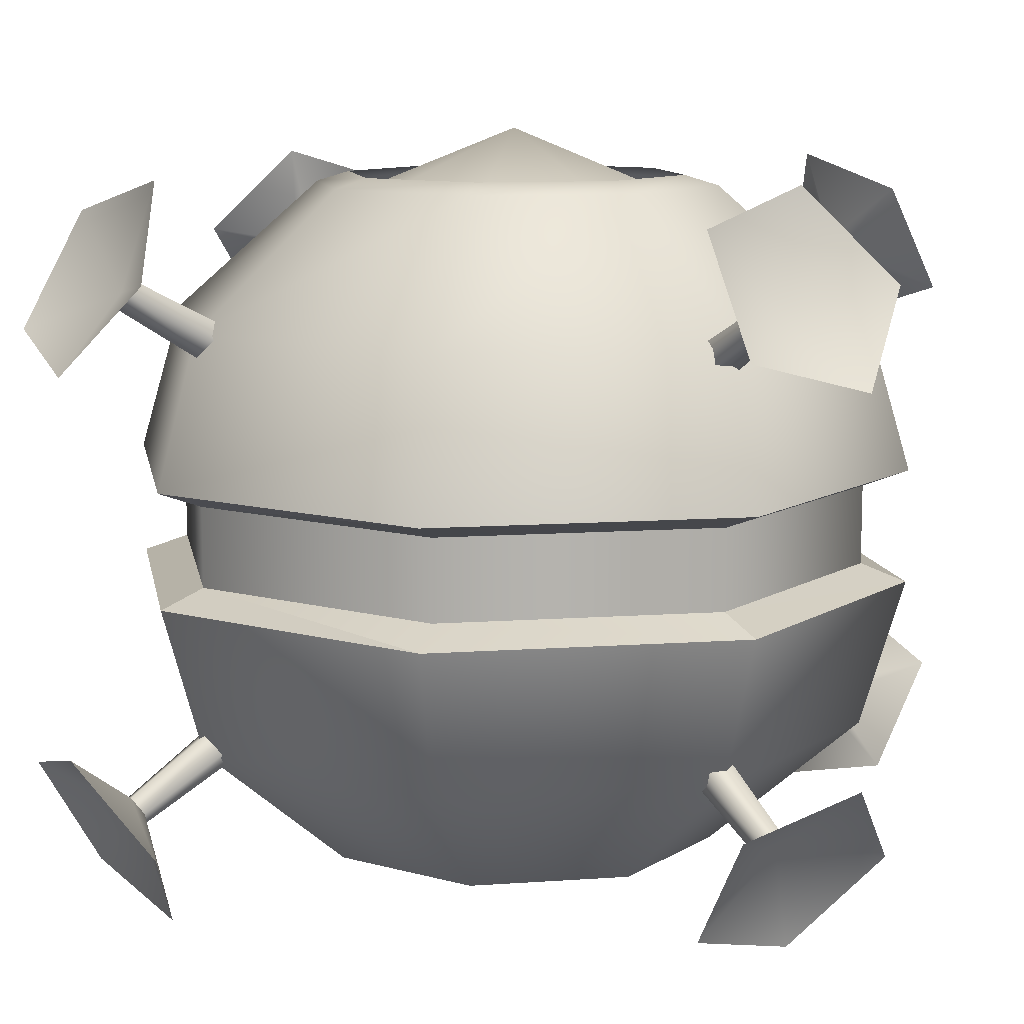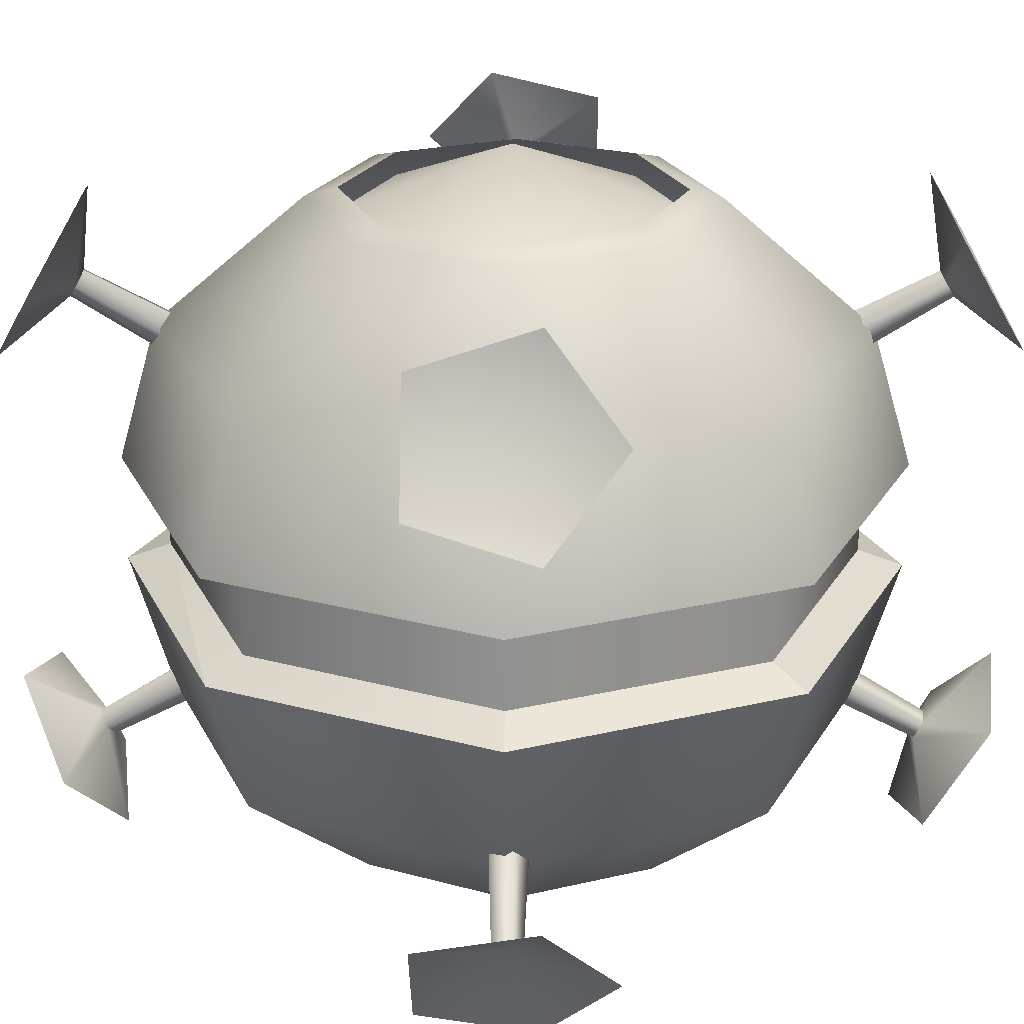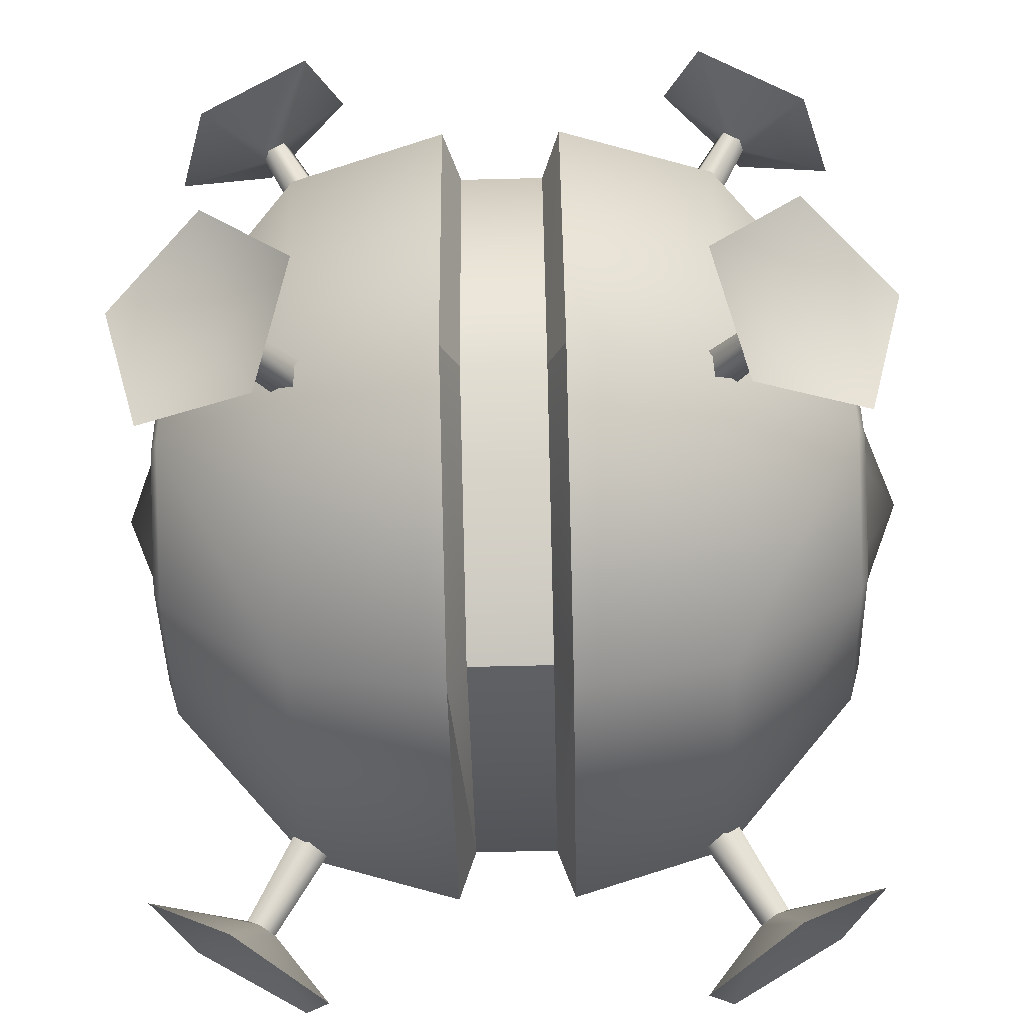
<metadata>
{"format":"obj","ext":"obj","renderer":"f3d","projection":"perspective","resolution":1024,"background":"white","views":[{"elev":10.5,"azim":12.1,"up":"+Y"},{"elev":24.2,"azim":46.3,"up":"+Y"},{"elev":-67.3,"azim":-88.6,"up":"+Z"}]}
</metadata>
<code>
g default
v 0.000101 -0.00815 0.07113
v 0.05081 0.007948 0.05041
v 0.05081 -0.00815 0.05041
v 0.000101 0.007948 0.07113
v -0.05041 -0.00815 0.05041
v -0.05041 0.007948 0.05041
v -0.07113 -0.00815 -0.000101
v -0.07113 0.007948 -0.000101
v -0.05041 -0.00815 -0.05081
v -0.05041 0.007948 -0.05081
v 0.000101 -0.00815 -0.07174
v 0.000101 0.007948 -0.07174
v 0.07174 0.007948 -0.000101
v 0.07174 -0.00815 -0.000101
v 0.05081 0.007948 -0.05081
v 0.05081 -0.00815 -0.05081
v 0.000101 0.007948 -0.07174
v 0.000101 -0.00815 -0.07174
v 0.02465 -0.0653 0.02425
v 0.000101 -0.07918 -0.000101
v 0.000101 -0.0653 0.03451
v -0.02425 -0.0653 0.02425
v -0.03451 -0.0653 -0.000101
v -0.02425 -0.0653 -0.02465
v 0.000101 -0.0653 -0.03491
v 0.02465 -0.0653 -0.02465
v 0.03491 -0.0653 -0.000101
v 0.02465 0.06469 -0.02465
v 0.000101 0.07858 -0.000101
v 0.000101 0.06469 -0.03491
v -0.02425 0.06469 -0.02465
v -0.03451 0.06469 -0.000101
v -0.02425 0.06469 0.02425
v 0.000101 0.06469 0.03451
v 0.02465 0.06469 0.02425
v 0.03491 0.06469 -0.000101
v 0.05284 0.07093 -0.06407
v 0.06041 0.05 -0.06265
v 0.07275 0.06429 -0.05022
v 0.08154 0.04236 -0.05936
v 0.06679 0.03592 -0.07857
v 0.04922 0.05322 -0.08179
v 0.06286 0.04819 -0.06113
v 0.06679 0.03592 -0.07857
v 0.06067 0.04699 -0.06408
v 0.08154 0.04236 -0.05936
v 0.0616 0.05141 -0.05982
v 0.07275 0.06429 -0.05022
v 0.05858 0.05242 -0.0619
v 0.05284 0.07093 -0.06407
v 0.05781 0.0498 -0.06459
v 0.04922 0.05322 -0.08179
v 0.04475 0.0327 -0.04811
v 0.05781 0.0498 -0.06459
v 0.0409 0.03652 -0.04875
v 0.06067 0.04699 -0.06408
v 0.04782 0.03411 -0.04405
v 0.06286 0.04819 -0.06113
v 0.04587 0.03853 -0.04202
v 0.0616 0.05141 -0.05982
v 0.04168 0.03994 -0.04492
v 0.05858 0.05242 -0.0619
v 0.05858 0.05242 -0.0619
v 0.04168 0.03994 -0.04492
v 0.05121 0.04115 -0.05121
v 0.000101 0.06751 -0.04175
v 0.000101 0.04115 -0.07214
v 0.02968 0.06751 -0.02968
v -0.02908 0.06751 -0.02968
v -0.05081 0.04115 -0.05121
v -0.04115 0.06751 -0.000101
v -0.07154 0.04115 -0.000101
v -0.02908 0.06751 0.02908
v -0.05081 0.04115 0.05081
v 0.000101 0.06751 0.04115
v 0.000101 0.04115 0.07154
v 0.02968 0.06751 0.02908
v 0.05121 0.04115 0.05081
v 0.04175 0.06751 -0.000101
v 0.07214 0.04115 -0.000101
v 0.000101 0.06952 -0.03491
v 0.02465 0.06952 -0.02465
v -0.03451 0.06952 -0.000101
v -0.02425 0.06952 -0.02465
v -0.02425 0.06952 0.02425
v 0.000101 0.06952 0.03451
v 0.02465 0.06952 0.02425
v 0.03491 0.06952 -0.000101
v 0.05745 0.01137 0.05685
v 0.08079 0.01137 -0.000101
v 0.000101 0.01137 0.08039
v -0.05685 0.01137 0.05685
v -0.08039 0.01137 -0.000101
v -0.05685 0.01137 -0.05745
v 0.000101 0.01137 -0.08079
v 0.05745 0.01137 -0.05745
v 0.05081 0.007948 -0.05081
v 0.000101 0.01137 -0.08079
v 0.000101 0.007948 -0.07174
v -0.05685 0.01137 -0.05745
v -0.05041 0.007948 -0.05081
v 0.05745 0.01137 -0.05745
v 0.000101 0.01137 -0.08079
v -0.05041 0.007948 -0.05081
v -0.08039 0.01137 -0.000101
v -0.05041 0.007948 -0.05081
v -0.07113 0.007948 -0.000101
v -0.05685 0.01137 0.05685
v -0.05041 0.007948 0.05041
v -0.08039 0.01137 -0.000101
v -0.05685 0.01137 0.05685
v 0.000101 0.01137 0.08039
v 0.000101 0.007948 0.07113
v 0.05745 0.01137 0.05685
v 0.05081 0.007948 0.05041
v -0.05685 0.01137 0.05685
v 0.000101 0.01137 0.08039
v 0.05081 0.007948 0.05041
v 0.08079 0.01137 -0.000101
v 0.05081 0.007948 0.05041
v 0.07174 0.007948 -0.000101
v 0.05745 0.01137 -0.05745
v 0.08079 0.01137 -0.000101
v 0.05745 0.01137 -0.05745
v 0.06367 0.07093 0.05332
v 0.06219 0.05 0.06088
v 0.04967 0.06429 0.07312
v 0.05874 0.04236 0.08198
v 0.07806 0.03592 0.06738
v 0.08141 0.05322 0.04984
v 0.06065 0.04819 0.06332
v 0.07806 0.03592 0.06738
v 0.06362 0.04699 0.06115
v 0.05874 0.04236 0.08198
v 0.05936 0.05141 0.06205
v 0.04967 0.06429 0.07312
v 0.06146 0.05242 0.05904
v 0.06367 0.07093 0.05332
v 0.06415 0.0498 0.0583
v 0.08141 0.05322 0.04984
v 0.04777 0.0327 0.04511
v 0.06415 0.0498 0.0583
v 0.04844 0.03652 0.04127
v 0.06362 0.04699 0.06115
v 0.04368 0.03411 0.04815
v 0.06065 0.04819 0.06332
v 0.04167 0.03853 0.04618
v 0.05936 0.05141 0.06205
v 0.04461 0.03994 0.04202
v 0.06146 0.05242 0.05904
v 0.06146 0.05242 0.05904
v 0.04461 0.03994 0.04202
v -0.06303 -0.07093 -0.05407
v -0.06147 -0.05 -0.06161
v -0.04881 -0.06429 -0.07371
v -0.05777 -0.04236 -0.08267
v -0.07726 -0.03592 -0.0683
v -0.08082 -0.05322 -0.0508
v -0.0599 -0.04819 -0.06403
v -0.07726 -0.03592 -0.0683
v -0.06289 -0.04699 -0.06189
v -0.05777 -0.04236 -0.08267
v -0.05862 -0.05141 -0.06275
v -0.04881 -0.06429 -0.07371
v -0.06076 -0.05242 -0.05976
v -0.06303 -0.07093 -0.05407
v -0.06346 -0.0498 -0.05905
v -0.08082 -0.05322 -0.0508
v -0.04724 -0.0327 -0.04567
v -0.06346 -0.0498 -0.05905
v -0.04795 -0.03652 -0.04183
v -0.06289 -0.04699 -0.06189
v -0.04311 -0.03411 -0.04866
v -0.0599 -0.04819 -0.06403
v -0.04112 -0.03853 -0.04667
v -0.05862 -0.05141 -0.06275
v -0.04411 -0.03994 -0.04254
v -0.06076 -0.05242 -0.05976
v -0.06076 -0.05242 -0.05976
v -0.04411 -0.03994 -0.04254
v 0.05121 -0.04115 -0.05121
v 0.000101 -0.06751 -0.04175
v 0.000101 -0.04115 -0.07214
v 0.02968 -0.06751 -0.02968
v -0.02908 -0.06751 -0.02968
v -0.05081 -0.04115 -0.05121
v -0.04115 -0.06751 -0.000101
v -0.07154 -0.04115 -0.000101
v -0.02908 -0.06751 0.02908
v -0.05081 -0.04115 0.05081
v 0.000101 -0.06751 0.04115
v 0.000101 -0.04115 0.07154
v 0.02968 -0.06751 0.02908
v 0.05121 -0.04115 0.05081
v 0.04175 -0.06751 -0.000101
v 0.07214 -0.04115 -0.000101
v 0.000101 -0.06952 -0.03491
v 0.02465 -0.06952 -0.02465
v -0.03451 -0.06952 -0.000101
v -0.02425 -0.06952 -0.02465
v -0.02425 -0.06952 0.02425
v 0.000101 -0.06952 0.03451
v 0.02465 -0.06952 0.02425
v 0.03491 -0.06952 -0.000101
v 0.05745 -0.01137 0.05685
v 0.08079 -0.01137 -0.000101
v 0.000101 -0.01137 0.08039
v -0.05685 -0.01137 0.05685
v -0.08039 -0.01137 -0.000101
v -0.05685 -0.01137 -0.05745
v 0.000101 -0.01137 -0.08079
v 0.05745 -0.01137 -0.05745
v 0.05081 -0.007948 -0.05081
v 0.000101 -0.01137 -0.08079
v 0.000101 -0.007948 -0.07174
v -0.05685 -0.01137 -0.05745
v -0.05041 -0.007948 -0.05081
v 0.05745 -0.01137 -0.05745
v 0.000101 -0.01137 -0.08079
v -0.05041 -0.007948 -0.05081
v -0.08039 -0.01137 -0.000101
v -0.05041 -0.007948 -0.05081
v -0.07113 -0.007948 -0.000101
v -0.05685 -0.01137 0.05685
v -0.05041 -0.007948 0.05041
v -0.08039 -0.01137 -0.000101
v -0.05685 -0.01137 0.05685
v 0.000101 -0.01137 0.08039
v 0.000101 -0.007948 0.07113
v 0.05745 -0.01137 0.05685
v 0.05081 -0.007948 0.05041
v -0.05685 -0.01137 0.05685
v 0.000101 -0.01137 0.08039
v 0.05081 -0.007948 0.05041
v 0.08079 -0.01137 -0.000101
v 0.05081 -0.007948 0.05041
v 0.07174 -0.007948 -0.000101
v 0.05745 -0.01137 -0.05745
v 0.08079 -0.01137 -0.000101
v 0.05745 -0.01137 -0.05745
v 0.06367 -0.07093 0.05332
v 0.06219 -0.05 0.06088
v 0.04967 -0.06429 0.07312
v 0.05874 -0.04236 0.08198
v 0.07806 -0.03592 0.06738
v 0.08141 -0.05322 0.04984
v 0.06065 -0.04819 0.06332
v 0.07806 -0.03592 0.06738
v 0.06362 -0.04699 0.06115
v 0.05874 -0.04236 0.08198
v 0.05936 -0.05141 0.06205
v 0.04967 -0.06429 0.07312
v 0.06146 -0.05242 0.05904
v 0.06367 -0.07093 0.05332
v 0.06415 -0.0498 0.0583
v 0.08141 -0.05322 0.04984
v 0.04777 -0.0327 0.04511
v 0.06415 -0.0498 0.0583
v 0.04844 -0.03652 0.04127
v 0.06362 -0.04699 0.06115
v 0.04368 -0.03411 0.04815
v 0.06065 -0.04819 0.06332
v 0.04167 -0.03853 0.04618
v 0.05936 -0.05141 0.06205
v 0.04461 -0.03994 0.04202
v 0.06146 -0.05242 0.05904
v 0.06146 -0.05242 0.05904
v 0.04461 -0.03994 0.04202
v 0.05284 -0.07093 -0.06407
v 0.06041 -0.05 -0.06265
v 0.07275 -0.06429 -0.05022
v 0.08154 -0.04236 -0.05936
v 0.06679 -0.03592 -0.07857
v 0.04922 -0.05322 -0.08179
v 0.06286 -0.04819 -0.06113
v 0.06679 -0.03592 -0.07857
v 0.06067 -0.04699 -0.06408
v 0.08154 -0.04236 -0.05936
v 0.0616 -0.05141 -0.05982
v 0.07275 -0.06429 -0.05022
v 0.05858 -0.05242 -0.0619
v 0.05284 -0.07093 -0.06407
v 0.05781 -0.0498 -0.06459
v 0.04922 -0.05322 -0.08179
v 0.04475 -0.0327 -0.04811
v 0.05781 -0.0498 -0.06459
v 0.0409 -0.03652 -0.04875
v 0.06067 -0.04699 -0.06408
v 0.04782 -0.03411 -0.04405
v 0.06286 -0.04819 -0.06113
v 0.04587 -0.03853 -0.04202
v 0.0616 -0.05141 -0.05982
v 0.04168 -0.03994 -0.04492
v 0.05858 -0.05242 -0.0619
v 0.05858 -0.05242 -0.0619
v 0.04168 -0.03994 -0.04492
v -0.06303 0.07093 -0.05407
v -0.06147 0.05 -0.06161
v -0.04881 0.06429 -0.07371
v -0.05777 0.04236 -0.08267
v -0.07726 0.03592 -0.0683
v -0.08082 0.05322 -0.0508
v -0.0599 0.04819 -0.06403
v -0.07726 0.03592 -0.0683
v -0.06289 0.04699 -0.06189
v -0.05777 0.04236 -0.08267
v -0.05862 0.05141 -0.06275
v -0.04881 0.06429 -0.07371
v -0.06076 0.05242 -0.05976
v -0.06303 0.07093 -0.05407
v -0.06346 0.0498 -0.05905
v -0.08082 0.05322 -0.0508
v -0.04724 0.0327 -0.04567
v -0.06346 0.0498 -0.05905
v -0.04795 0.03652 -0.04183
v -0.06289 0.04699 -0.06189
v -0.04311 0.03411 -0.04866
v -0.0599 0.04819 -0.06403
v -0.04112 0.03853 -0.04667
v -0.05862 0.05141 -0.06275
v -0.04411 0.03994 -0.04254
v -0.06076 0.05242 -0.05976
v -0.06076 0.05242 -0.05976
v -0.04411 0.03994 -0.04254
v -0.05359 0.07093 0.06344
v -0.06114 0.05 0.06193
v -0.07333 0.06429 0.04936
v -0.08223 0.04236 0.05839
v -0.06771 0.03592 0.07778
v -0.05019 0.05322 0.0812
v -0.06358 0.04819 0.06039
v -0.06771 0.03592 0.07778
v -0.06142 0.04699 0.06336
v -0.08223 0.04236 0.05839
v -0.0623 0.05141 0.0591
v -0.07333 0.06429 0.04936
v -0.0593 0.05242 0.06121
v -0.05359 0.07093 0.06344
v -0.05857 0.0498 0.0639
v -0.05019 0.05322 0.0812
v -0.04532 0.0327 0.04758
v -0.05857 0.0498 0.0639
v -0.04147 0.03652 0.04827
v -0.06142 0.04699 0.06336
v -0.04834 0.03411 0.04348
v -0.06358 0.04819 0.06039
v -0.04636 0.03853 0.04147
v -0.0623 0.05141 0.0591
v -0.04221 0.03994 0.04443
v -0.0593 0.05242 0.06121
v -0.0593 0.05242 0.06121
v -0.04221 0.03994 0.04443
v -0.05359 -0.07093 0.06344
v -0.06114 -0.05 0.06193
v -0.07333 -0.06429 0.04936
v -0.08223 -0.04236 0.05839
v -0.06771 -0.03592 0.07778
v -0.05019 -0.05322 0.0812
v -0.06358 -0.04819 0.06039
v -0.06771 -0.03592 0.07778
v -0.06142 -0.04699 0.06336
v -0.08223 -0.04236 0.05839
v -0.0623 -0.05141 0.0591
v -0.07333 -0.06429 0.04936
v -0.0593 -0.05242 0.06121
v -0.05359 -0.07093 0.06344
v -0.05857 -0.0498 0.0639
v -0.05019 -0.05322 0.0812
v -0.04532 -0.0327 0.04758
v -0.05857 -0.0498 0.0639
v -0.04147 -0.03652 0.04827
v -0.06142 -0.04699 0.06336
v -0.04834 -0.03411 0.04348
v -0.06358 -0.04819 0.06039
v -0.04636 -0.03853 0.04147
v -0.0623 -0.05141 0.0591
v -0.04221 -0.03994 0.04443
v -0.0593 -0.05242 0.06121
v -0.0593 -0.05242 0.06121
v -0.04221 -0.03994 0.04443
g grenad_sharedassets0_assets_438:grenad_sharedassets0_assets_438:grenad_sharedassets0_assets_438:gr_mesh
f 3 2 1
f 2 4 1
f 1 4 5
f 4 6 5
f 5 6 7
f 6 8 7
f 7 8 9
f 8 10 9
f 9 10 11
f 10 12 11
f 13 2 3
f 14 13 3
f 15 13 14
f 16 15 14
f 17 15 16
f 18 17 16
f 21 20 19
f 22 20 21
f 23 20 22
f 24 20 23
f 25 20 24
f 26 20 25
f 27 20 26
f 19 20 27
f 30 29 28
f 31 29 30
f 32 29 31
f 33 29 32
f 34 29 33
f 35 29 34
f 36 29 35
f 28 29 36
f 39 38 37
f 40 38 39
f 41 38 40
f 42 38 41
f 37 38 42
f 45 44 43
f 44 46 43
f 43 46 47
f 46 48 47
f 47 48 49
f 48 50 49
f 49 50 51
f 50 52 51
f 51 52 45
f 52 44 45
f 55 54 53
f 54 56 53
f 53 56 57
f 56 58 57
f 57 58 59
f 58 60 59
f 59 60 61
f 60 62 61
f 63 54 55
f 64 63 55
f 67 66 65
f 66 68 65
f 69 66 67
f 70 69 67
f 71 69 70
f 72 71 70
f 73 71 72
f 74 73 72
f 75 73 74
f 76 75 74
f 77 75 76
f 78 77 76
f 79 77 78
f 80 79 78
f 65 68 80
f 68 79 80
f 66 81 68
f 81 82 68
f 68 82 79
f 71 83 69
f 83 84 69
f 69 84 66
f 84 81 66
f 73 85 71
f 85 83 71
f 75 86 73
f 86 85 73
f 77 87 75
f 87 86 75
f 79 88 77
f 82 88 79
f 88 87 77
f 90 80 89
f 89 78 91
f 78 76 91
f 91 76 92
f 76 74 92
f 92 74 93
f 74 72 93
f 93 72 94
f 72 70 94
f 94 70 95
f 70 67 95
f 95 67 96
f 67 65 96
f 96 65 90
f 80 78 89
f 65 80 90
f 99 98 97
f 100 98 99
f 101 100 99
f 103 102 97
f 105 100 104
f 107 105 106
f 109 108 107
f 111 110 107
f 113 112 109
f 114 112 113
f 115 114 113
f 117 116 109
f 119 114 118
f 121 119 120
f 97 122 121
f 124 123 121
f 127 126 125
f 128 126 127
f 129 126 128
f 130 126 129
f 125 126 130
f 133 132 131
f 132 134 131
f 131 134 135
f 134 136 135
f 135 136 137
f 136 138 137
f 137 138 139
f 138 140 139
f 139 140 133
f 140 132 133
f 143 142 141
f 142 144 141
f 141 144 145
f 144 146 145
f 145 146 147
f 146 148 147
f 147 148 149
f 148 150 149
f 151 142 143
f 152 151 143
f 155 153 154
f 156 155 154
f 157 156 154
f 158 157 154
f 153 158 154
f 161 159 160
f 160 159 162
f 159 163 162
f 162 163 164
f 163 165 164
f 164 165 166
f 165 167 166
f 166 167 168
f 167 161 168
f 168 161 160
f 171 169 170
f 170 169 172
f 169 173 172
f 172 173 174
f 173 175 174
f 174 175 176
f 175 177 176
f 176 177 178
f 179 171 170
f 180 171 179
f 183 181 182
f 182 181 184
f 185 183 182
f 186 183 185
f 187 186 185
f 188 186 187
f 189 188 187
f 190 188 189
f 191 190 189
f 192 190 191
f 193 192 191
f 194 192 193
f 195 194 193
f 196 194 195
f 181 196 184
f 184 196 195
f 182 184 197
f 197 184 198
f 184 195 198
f 187 185 199
f 199 185 200
f 185 182 200
f 200 182 197
f 189 187 201
f 201 187 199
f 191 189 202
f 202 189 201
f 193 191 203
f 203 191 202
f 195 193 204
f 198 195 204
f 204 193 203
f 206 205 196
f 205 207 194
f 194 207 192
f 207 208 192
f 192 208 190
f 208 209 190
f 190 209 188
f 209 210 188
f 188 210 186
f 210 211 186
f 186 211 183
f 211 212 183
f 183 212 181
f 212 206 181
f 196 205 194
f 181 206 196
f 215 213 214
f 216 215 214
f 217 215 216
f 219 213 218
f 221 220 216
f 223 222 221
f 225 223 224
f 227 223 226
f 229 225 228
f 230 229 228
f 231 229 230
f 233 225 232
f 235 234 230
f 237 236 235
f 213 237 238
f 240 237 239
f 243 241 242
f 244 243 242
f 245 244 242
f 246 245 242
f 241 246 242
f 249 247 248
f 248 247 250
f 247 251 250
f 250 251 252
f 251 253 252
f 252 253 254
f 253 255 254
f 254 255 256
f 255 249 256
f 256 249 248
f 259 257 258
f 258 257 260
f 257 261 260
f 260 261 262
f 261 263 262
f 262 263 264
f 263 265 264
f 264 265 266
f 267 259 258
f 268 259 267
f 271 269 270
f 272 271 270
f 273 272 270
f 274 273 270
f 269 274 270
f 277 275 276
f 276 275 278
f 275 279 278
f 278 279 280
f 279 281 280
f 280 281 282
f 281 283 282
f 282 283 284
f 283 277 284
f 284 277 276
f 287 285 286
f 286 285 288
f 285 289 288
f 288 289 290
f 289 291 290
f 290 291 292
f 291 293 292
f 292 293 294
f 295 287 286
f 296 287 295
f 299 298 297
f 300 298 299
f 301 298 300
f 302 298 301
f 297 298 302
f 305 304 303
f 304 306 303
f 303 306 307
f 306 308 307
f 307 308 309
f 308 310 309
f 309 310 311
f 310 312 311
f 311 312 305
f 312 304 305
f 315 314 313
f 314 316 313
f 313 316 317
f 316 318 317
f 317 318 319
f 318 320 319
f 319 320 321
f 320 322 321
f 323 314 315
f 324 323 315
f 327 326 325
f 328 326 327
f 329 326 328
f 330 326 329
f 325 326 330
f 333 332 331
f 332 334 331
f 331 334 335
f 334 336 335
f 335 336 337
f 336 338 337
f 337 338 339
f 338 340 339
f 339 340 333
f 340 332 333
f 343 342 341
f 342 344 341
f 341 344 345
f 344 346 345
f 345 346 347
f 346 348 347
f 347 348 349
f 348 350 349
f 351 342 343
f 352 351 343
f 355 353 354
f 356 355 354
f 357 356 354
f 358 357 354
f 353 358 354
f 361 359 360
f 360 359 362
f 359 363 362
f 362 363 364
f 363 365 364
f 364 365 366
f 365 367 366
f 366 367 368
f 367 361 368
f 368 361 360
f 371 369 370
f 370 369 372
f 369 373 372
f 372 373 374
f 373 375 374
f 374 375 376
f 375 377 376
f 376 377 378
f 379 371 370
f 380 371 379

</code>
